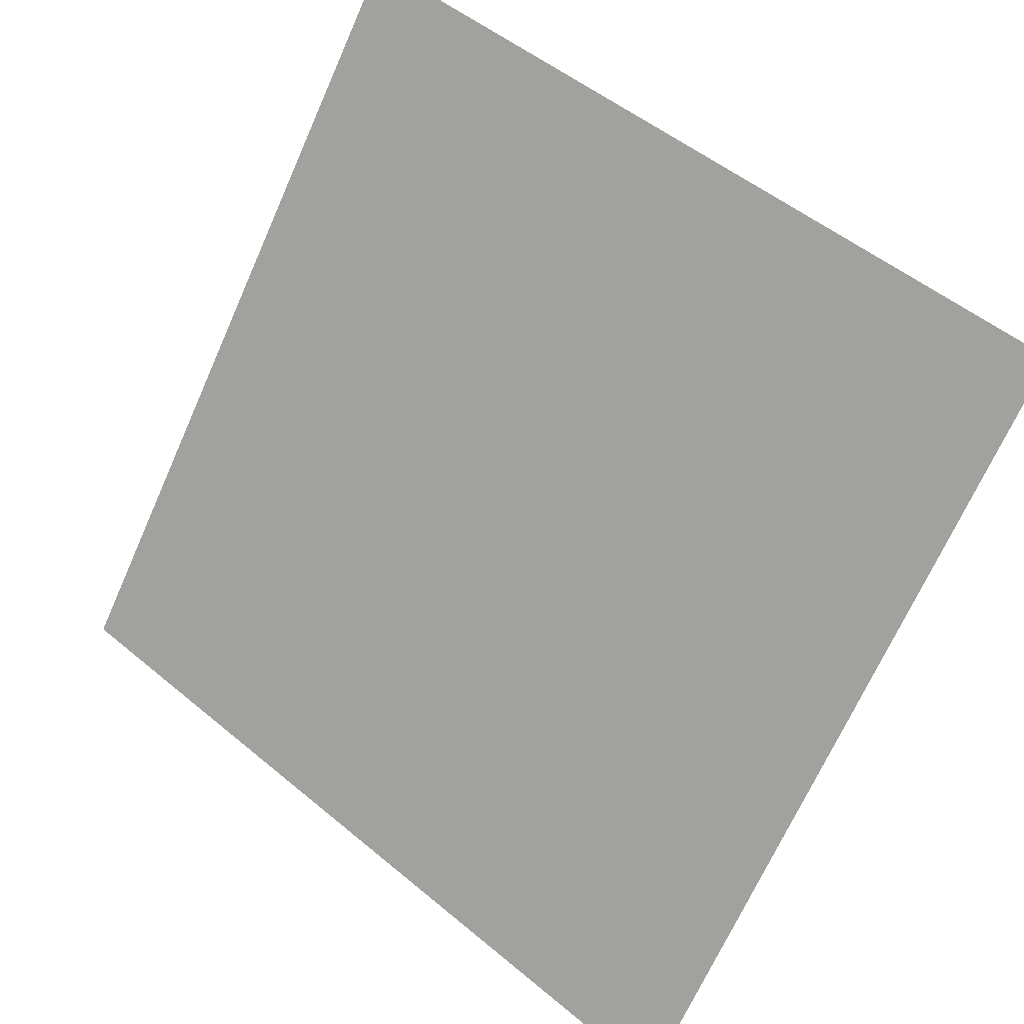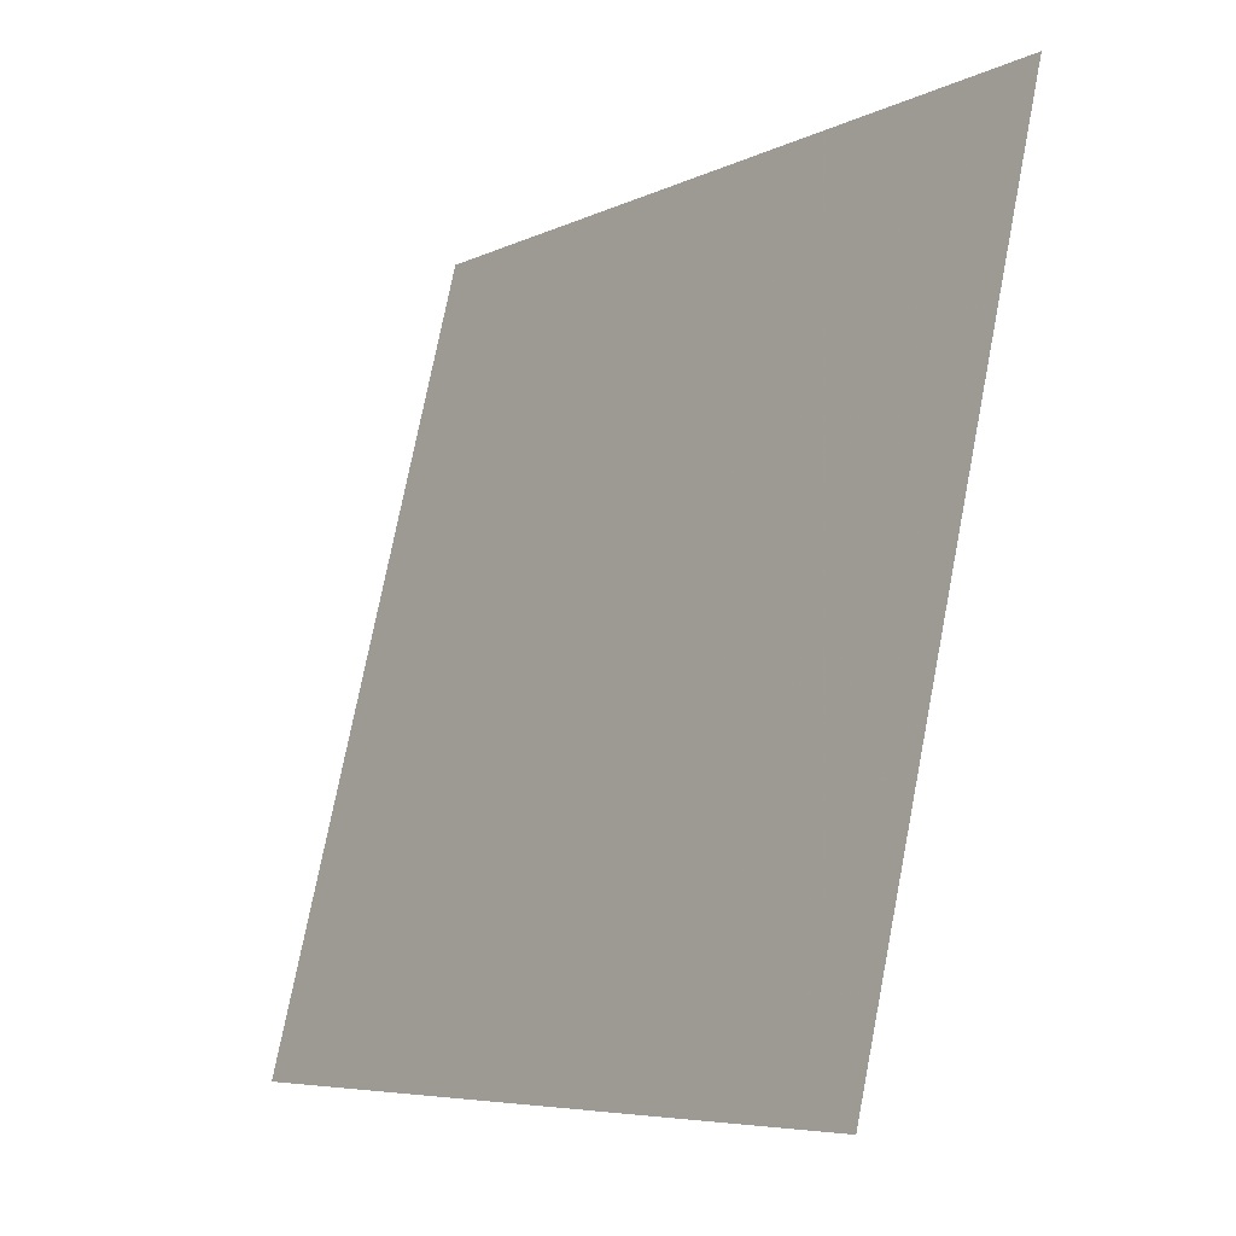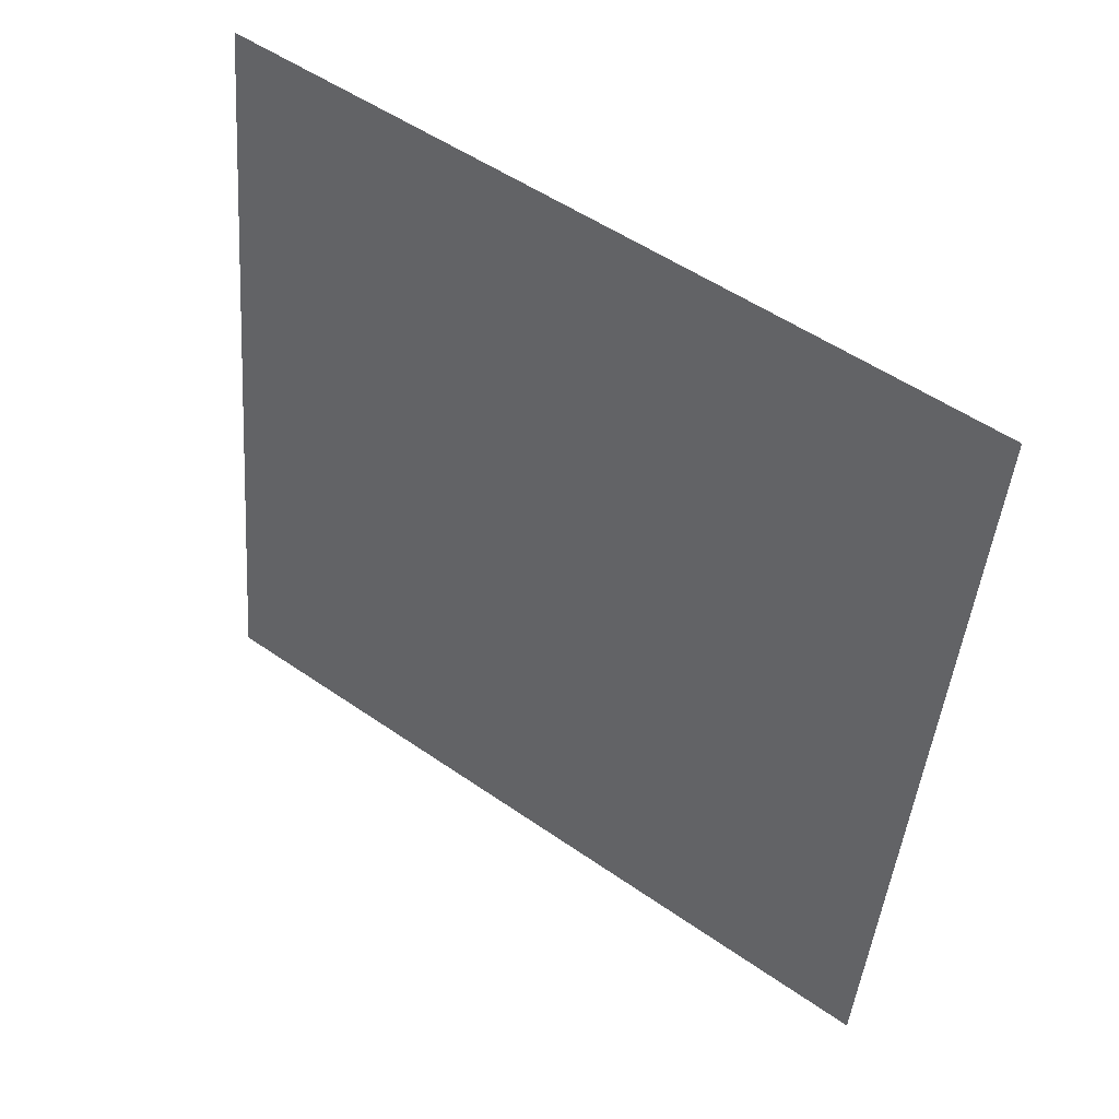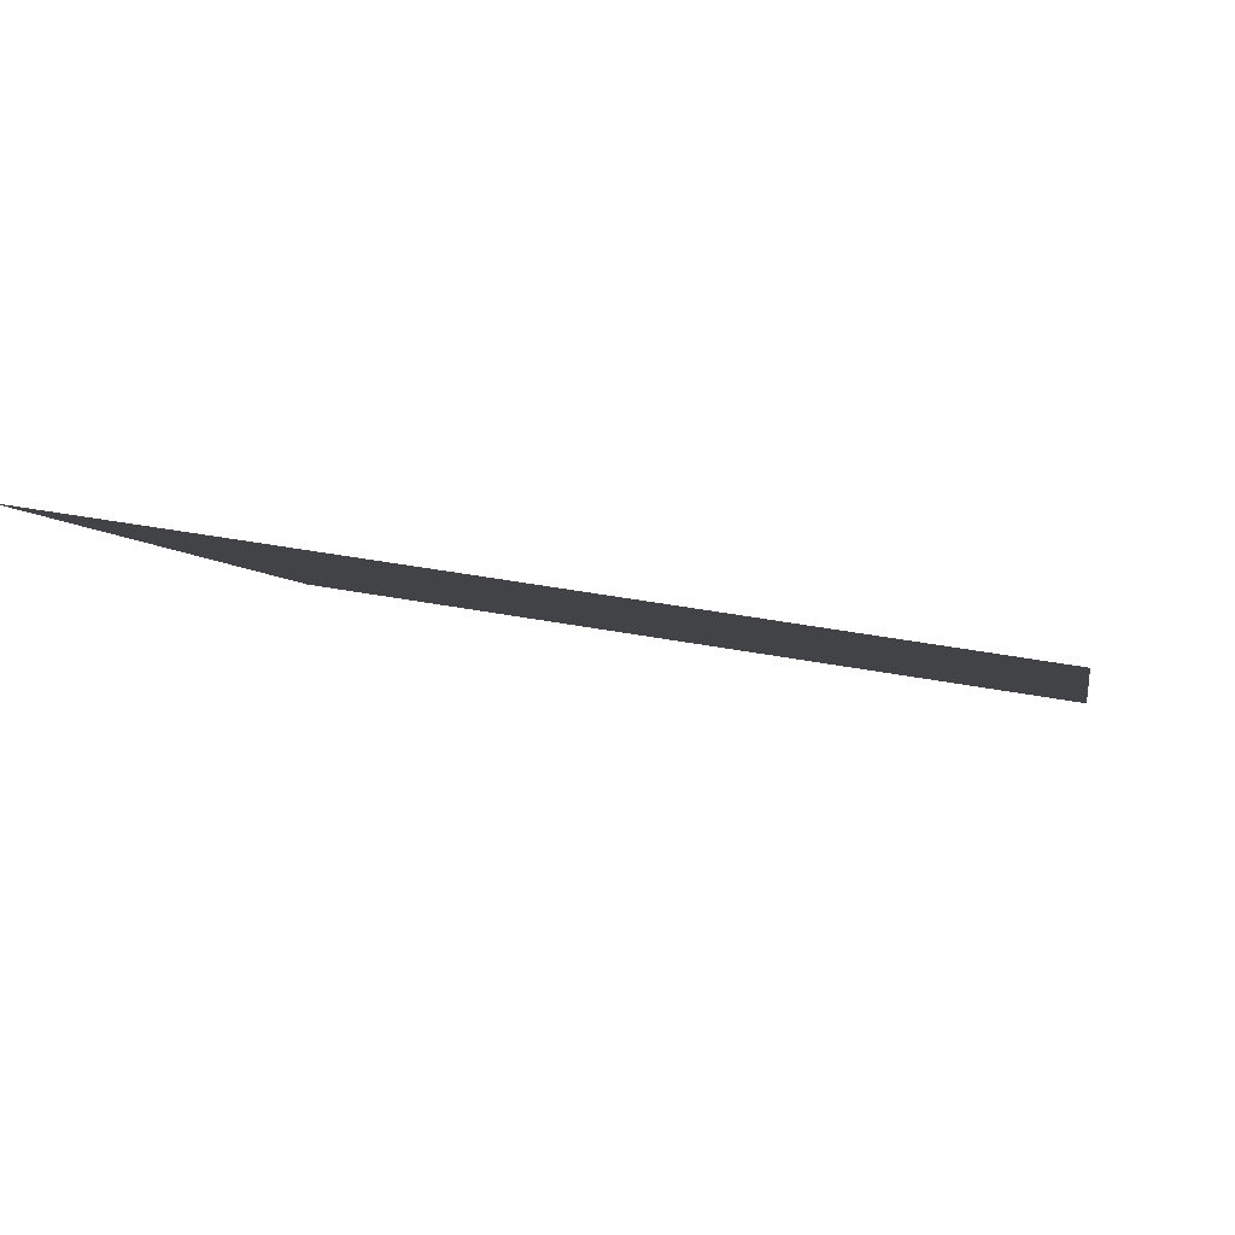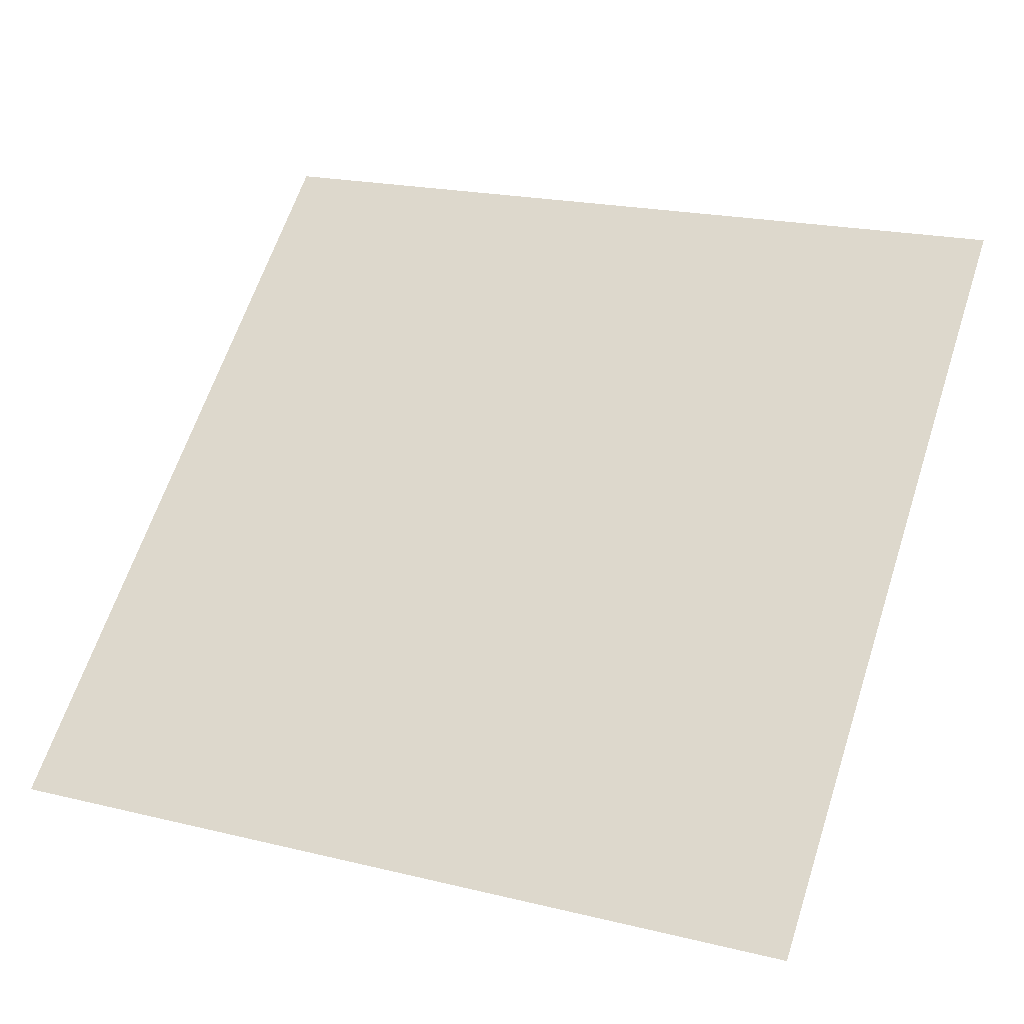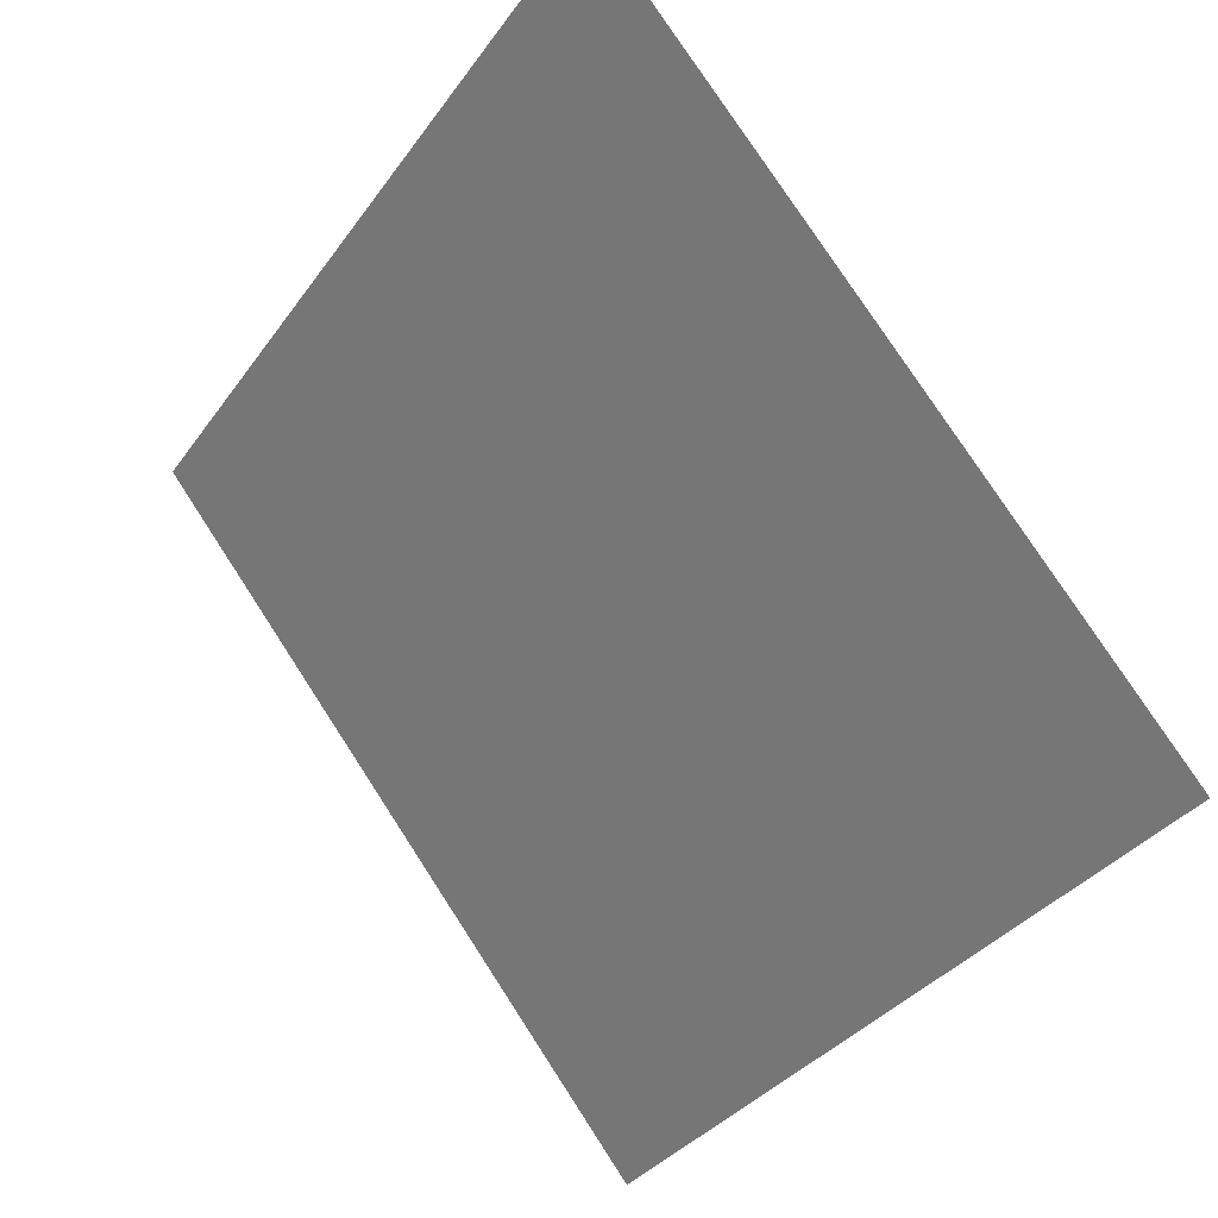
<metadata>
{"format":"obj","ext":"obj","renderer":"f3d","projection":"perspective","resolution":1024,"background":"white","views":[{"elev":50.2,"azim":40.9,"up":"+Z"},{"elev":75.0,"azim":99.7,"up":"+Z"},{"elev":-45.4,"azim":86.0,"up":"+Y"},{"elev":33.8,"azim":13.8,"up":"+Y"},{"elev":24.1,"azim":-155.9,"up":"+Y"},{"elev":77.4,"azim":55.6,"up":"+Z"}]}
</metadata>
<code>
v -0.06259 0.6656 0.3447
v -0.06915 0.6657 0.3448
v -0.06903 0.6696 0.3501
v -0.06247 0.6695 0.35
f 4 3 2 1

</code>
